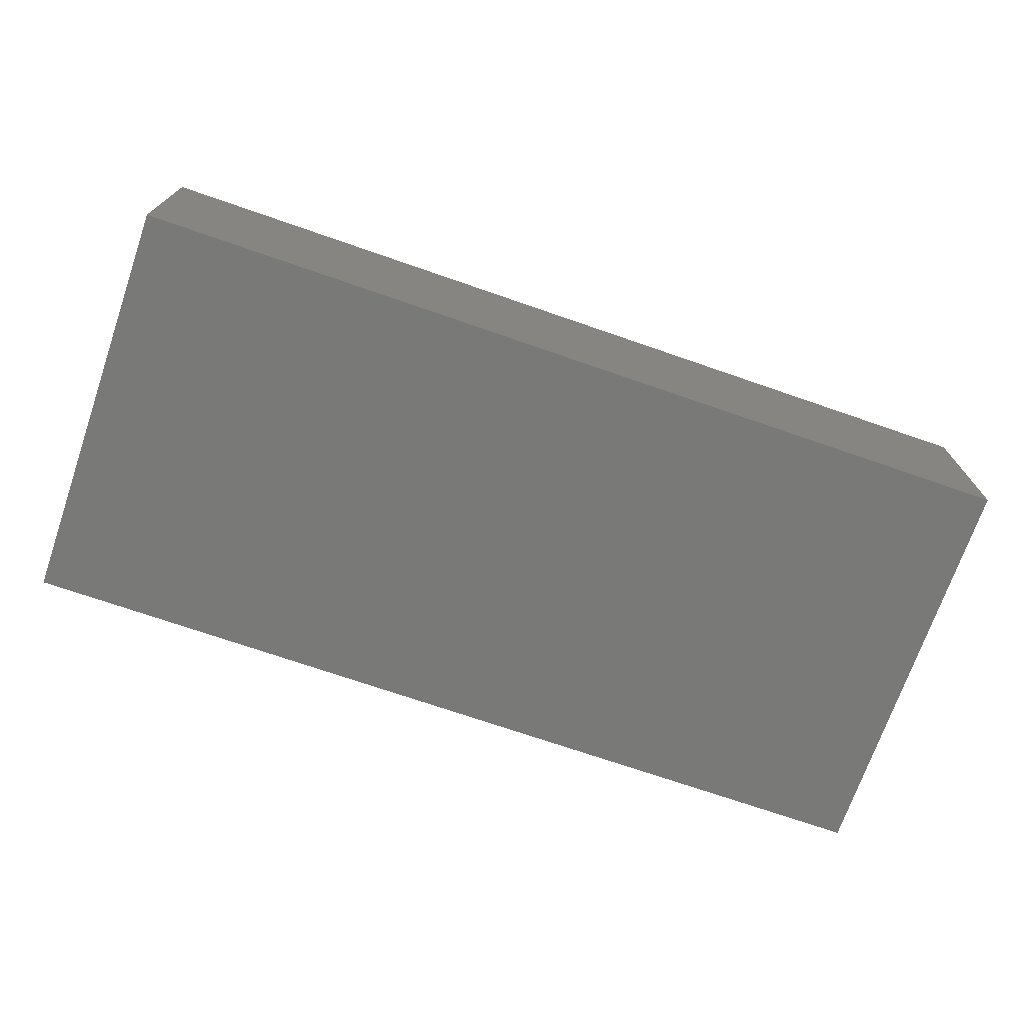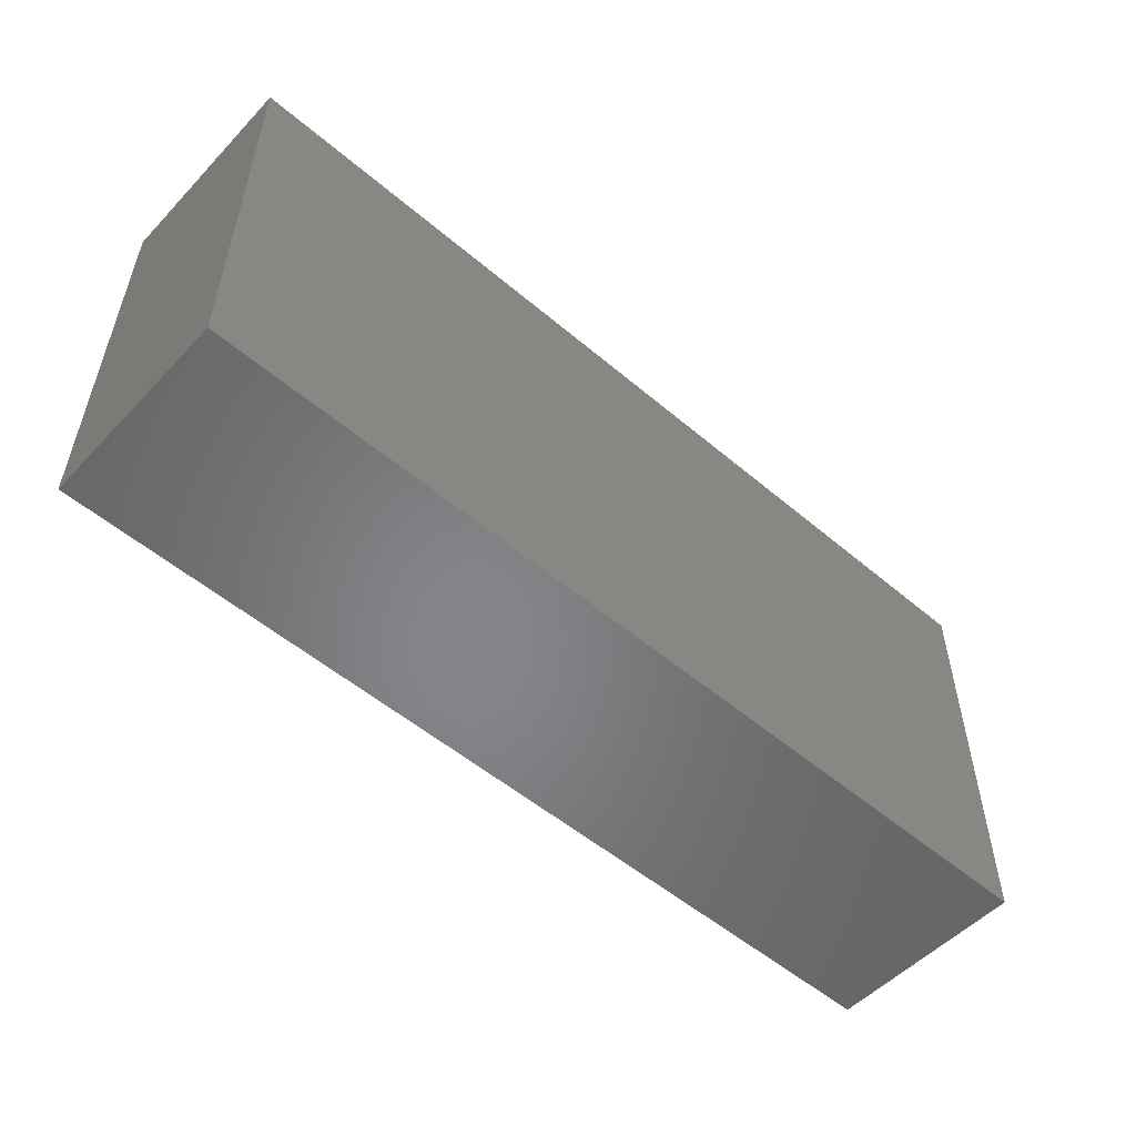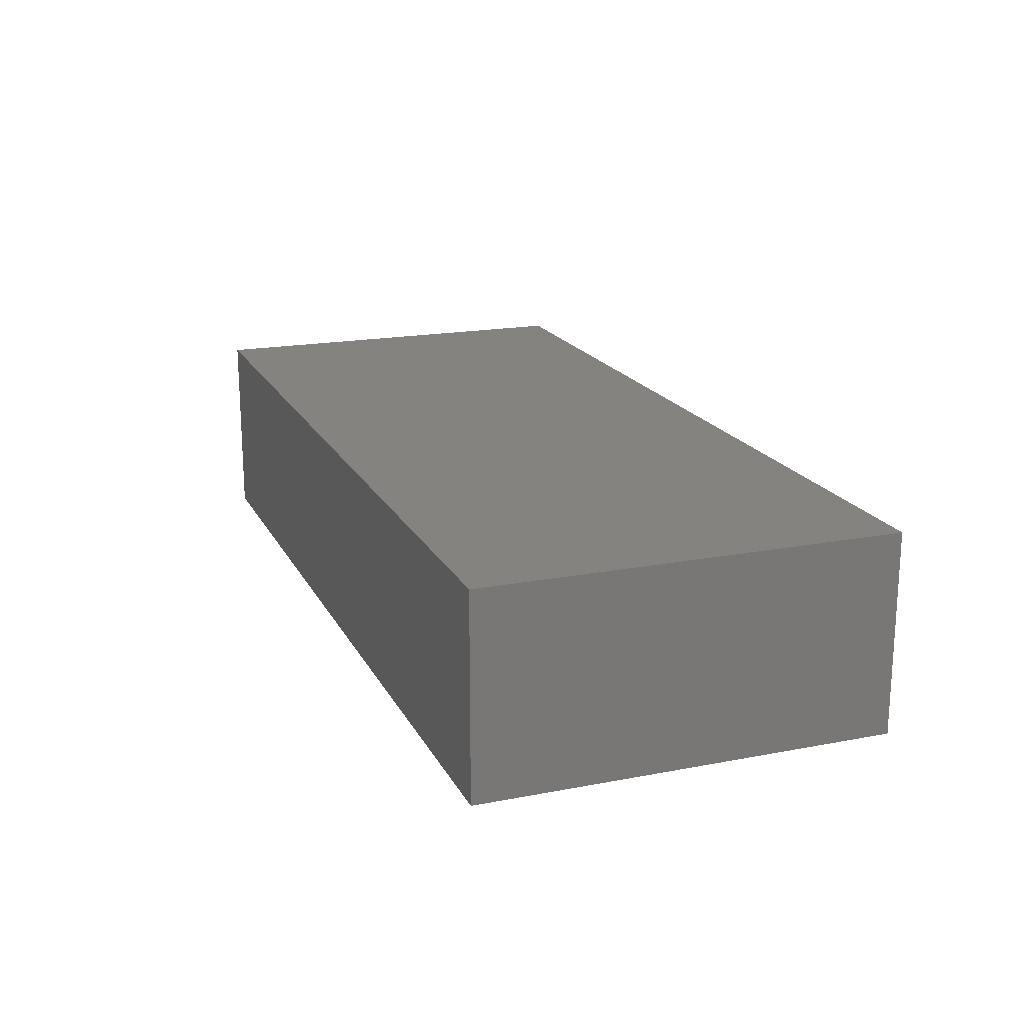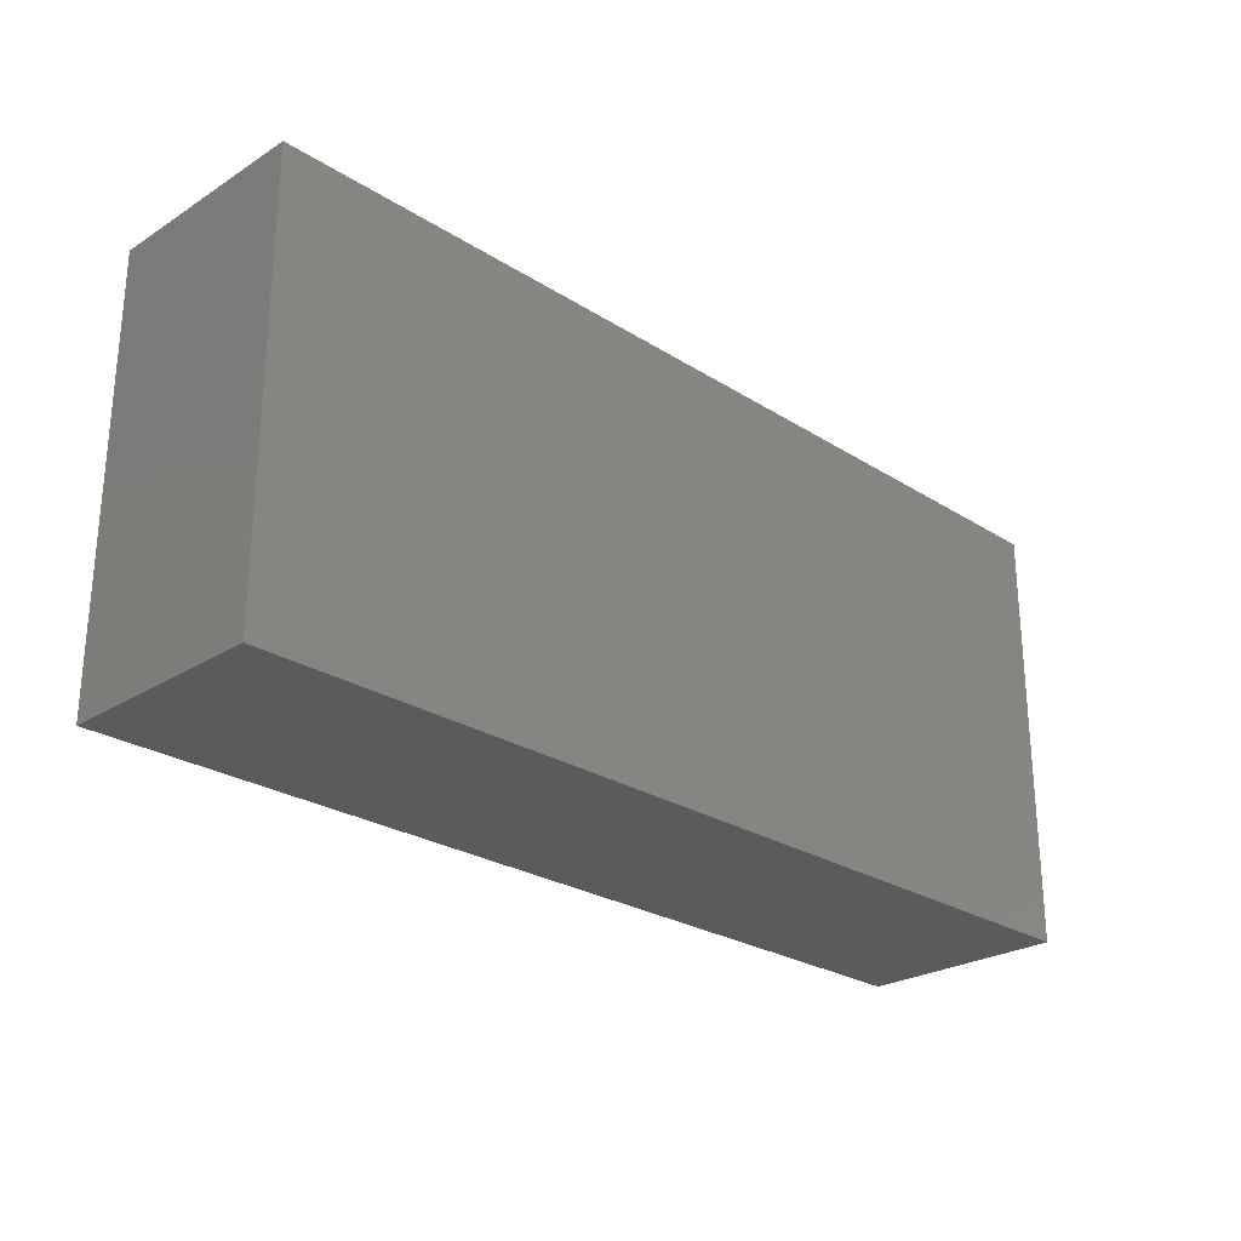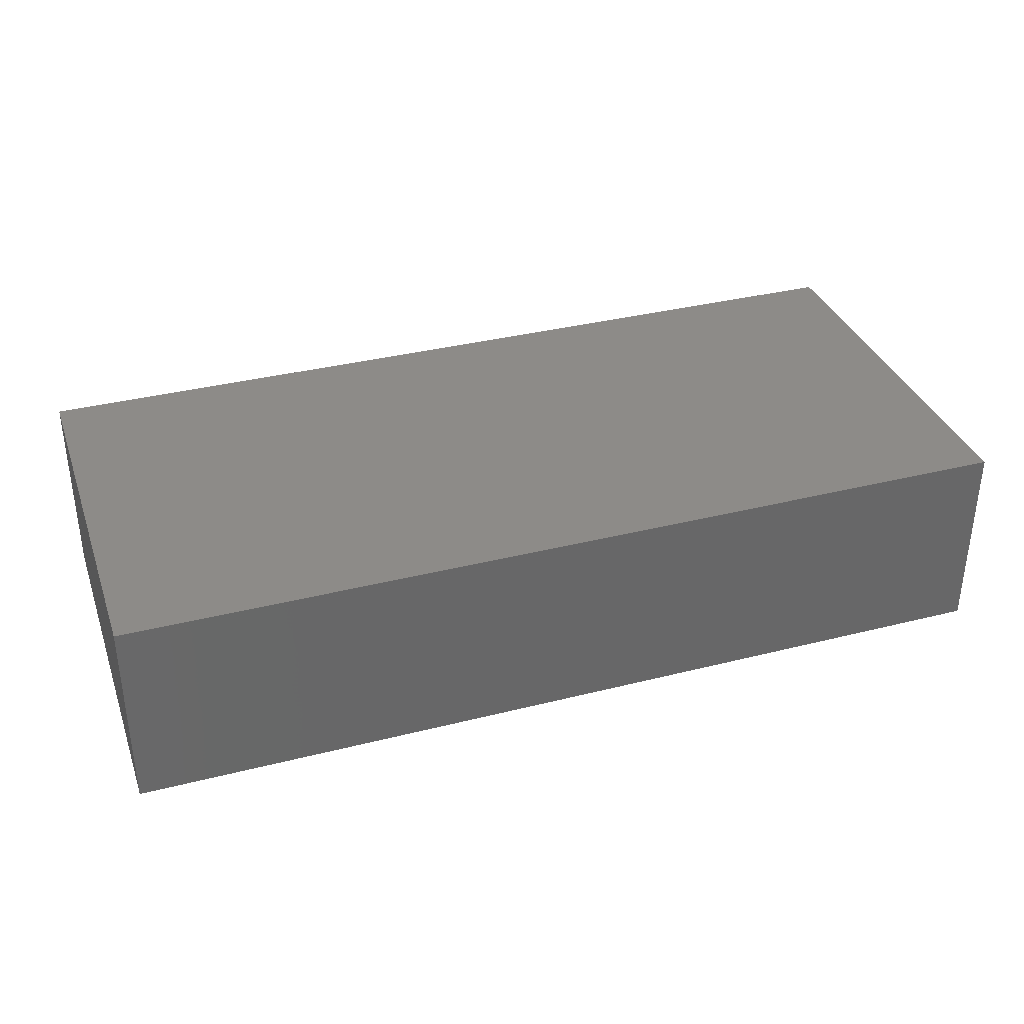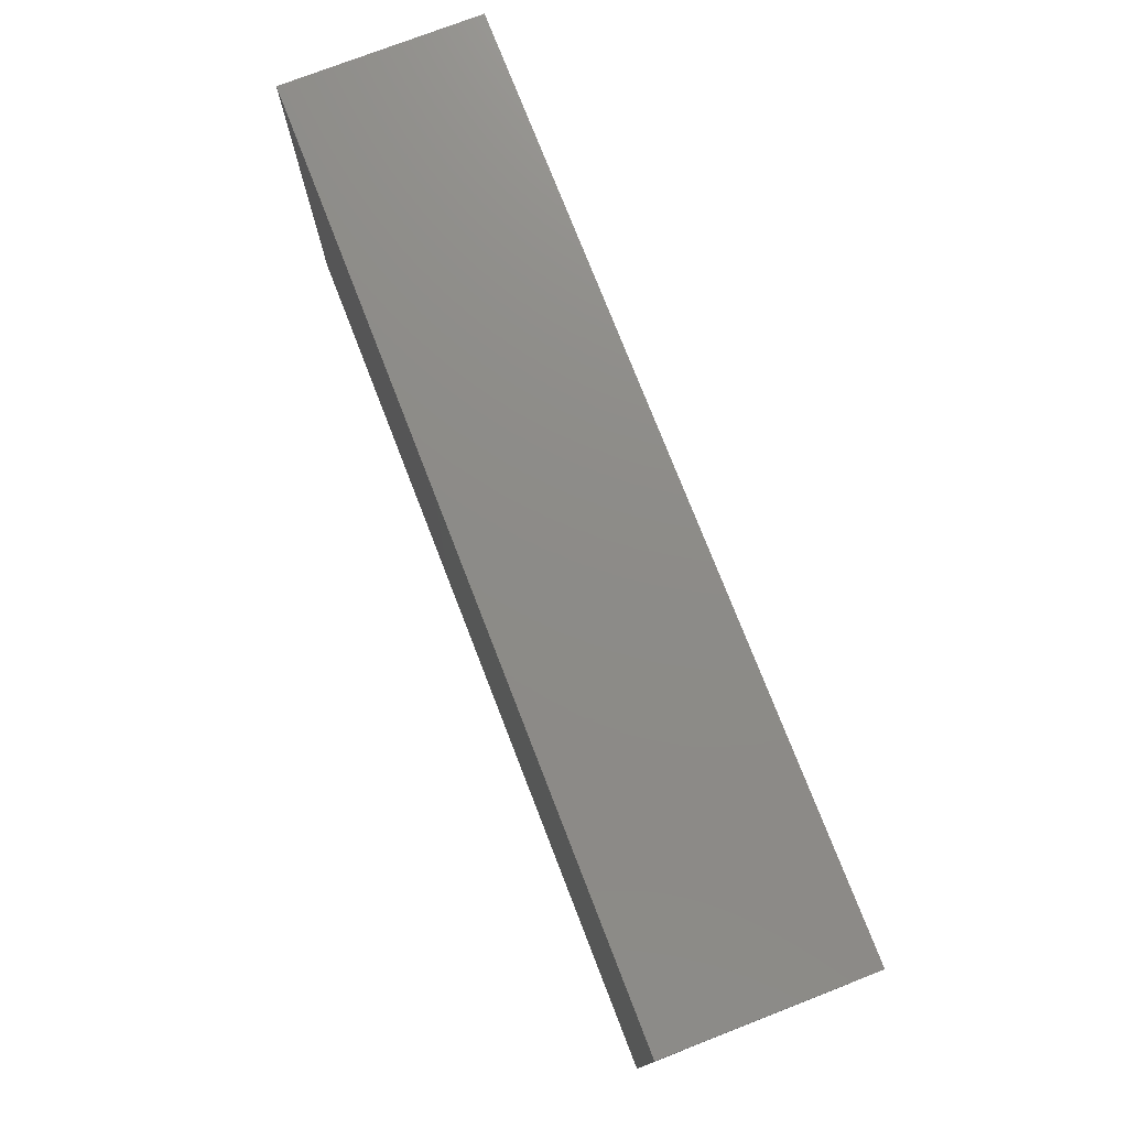
<metadata>
{"format":"stl","ext":"stl","renderer":"f3d","projection":"perspective","resolution":1024,"background":"white","views":[{"elev":-71.8,"azim":160.9,"up":"+Y"},{"elev":-53.2,"azim":-42.2,"up":"+Z"},{"elev":18.5,"azim":69.7,"up":"+Y"},{"elev":-25.8,"azim":134.9,"up":"+Z"},{"elev":35.1,"azim":-18.6,"up":"+Y"},{"elev":75.6,"azim":68.8,"up":"+Z"}]}
</metadata>
<code>
# stl→obj: 8 verts, 12 faces
v 0.75 -0.3125 -0.3203
v 0.75 1.587e-16 -0.3203
v 0.75 -0.3125 0.3268
v 0.75 1.946e-16 0.3268
v -0.6797 0 -0.3203
v -0.6797 3.592e-17 0.3268
v -0.6797 -0.3125 0.3268
v -0.6797 -0.3125 -0.3203
f 1 2 3
f 3 2 4
f 5 6 2
f 2 6 4
f 7 6 8
f 8 6 5
f 8 1 7
f 7 1 3
f 8 5 1
f 1 5 2
f 3 4 7
f 7 4 6

</code>
